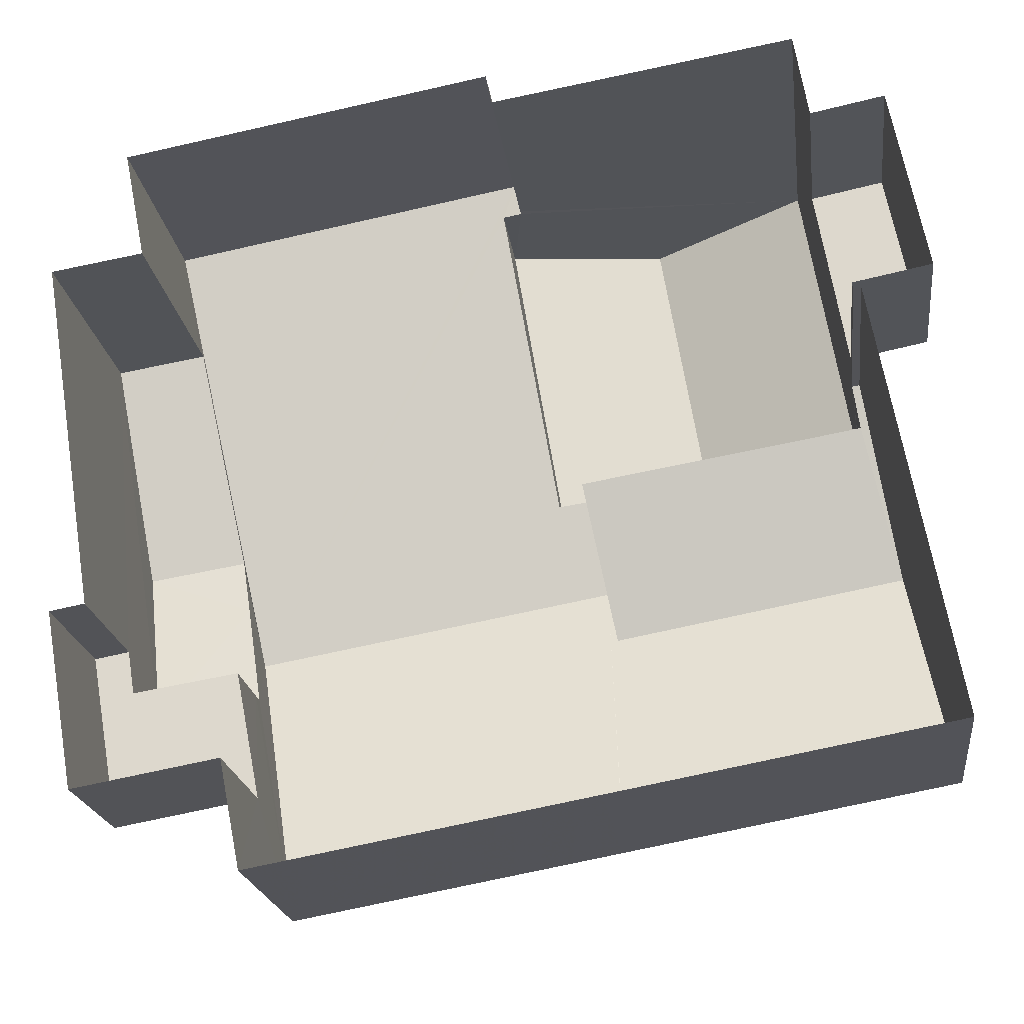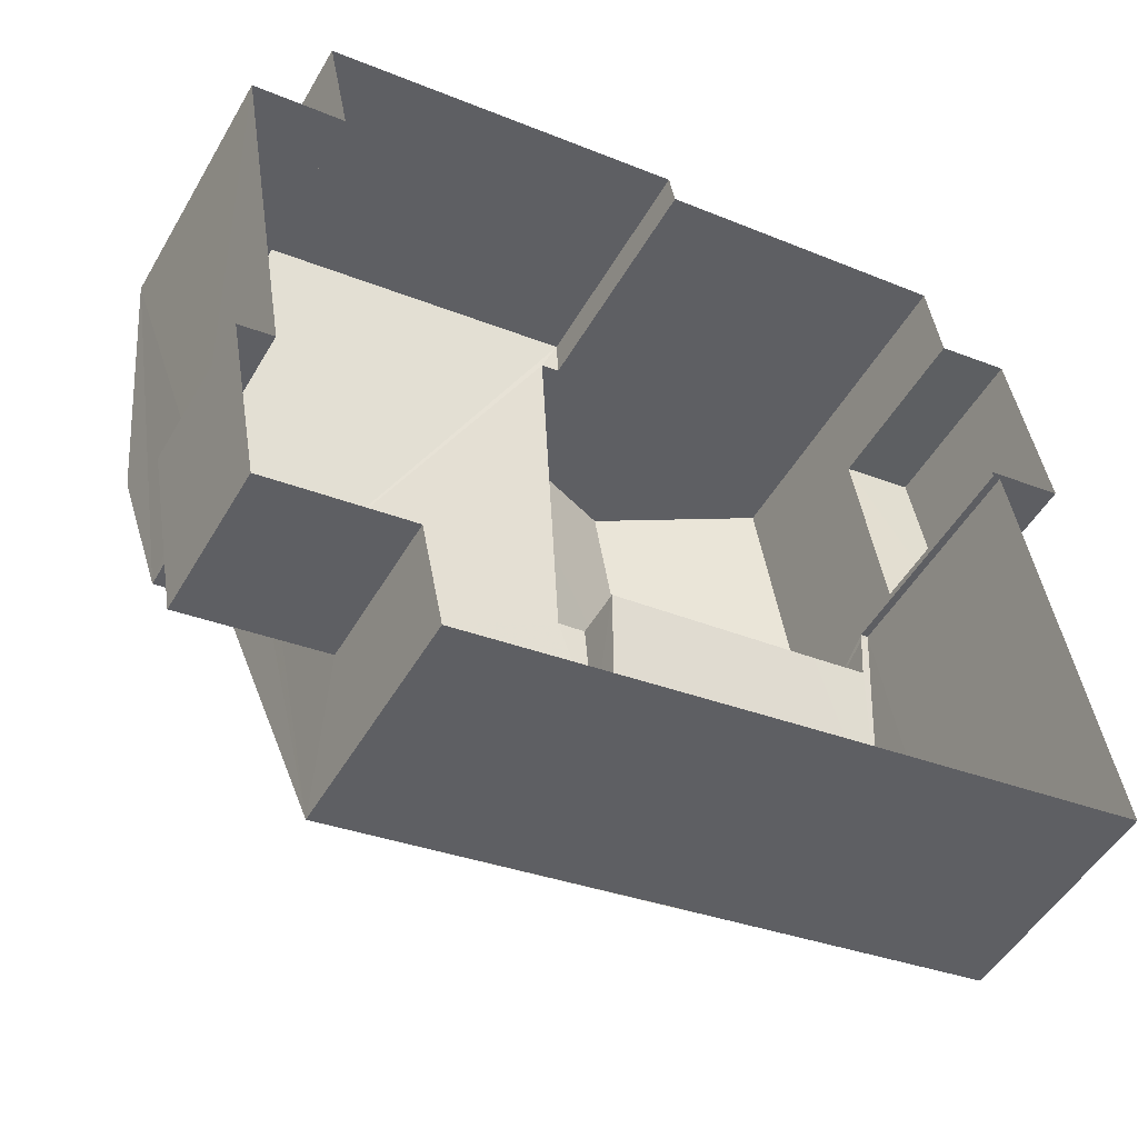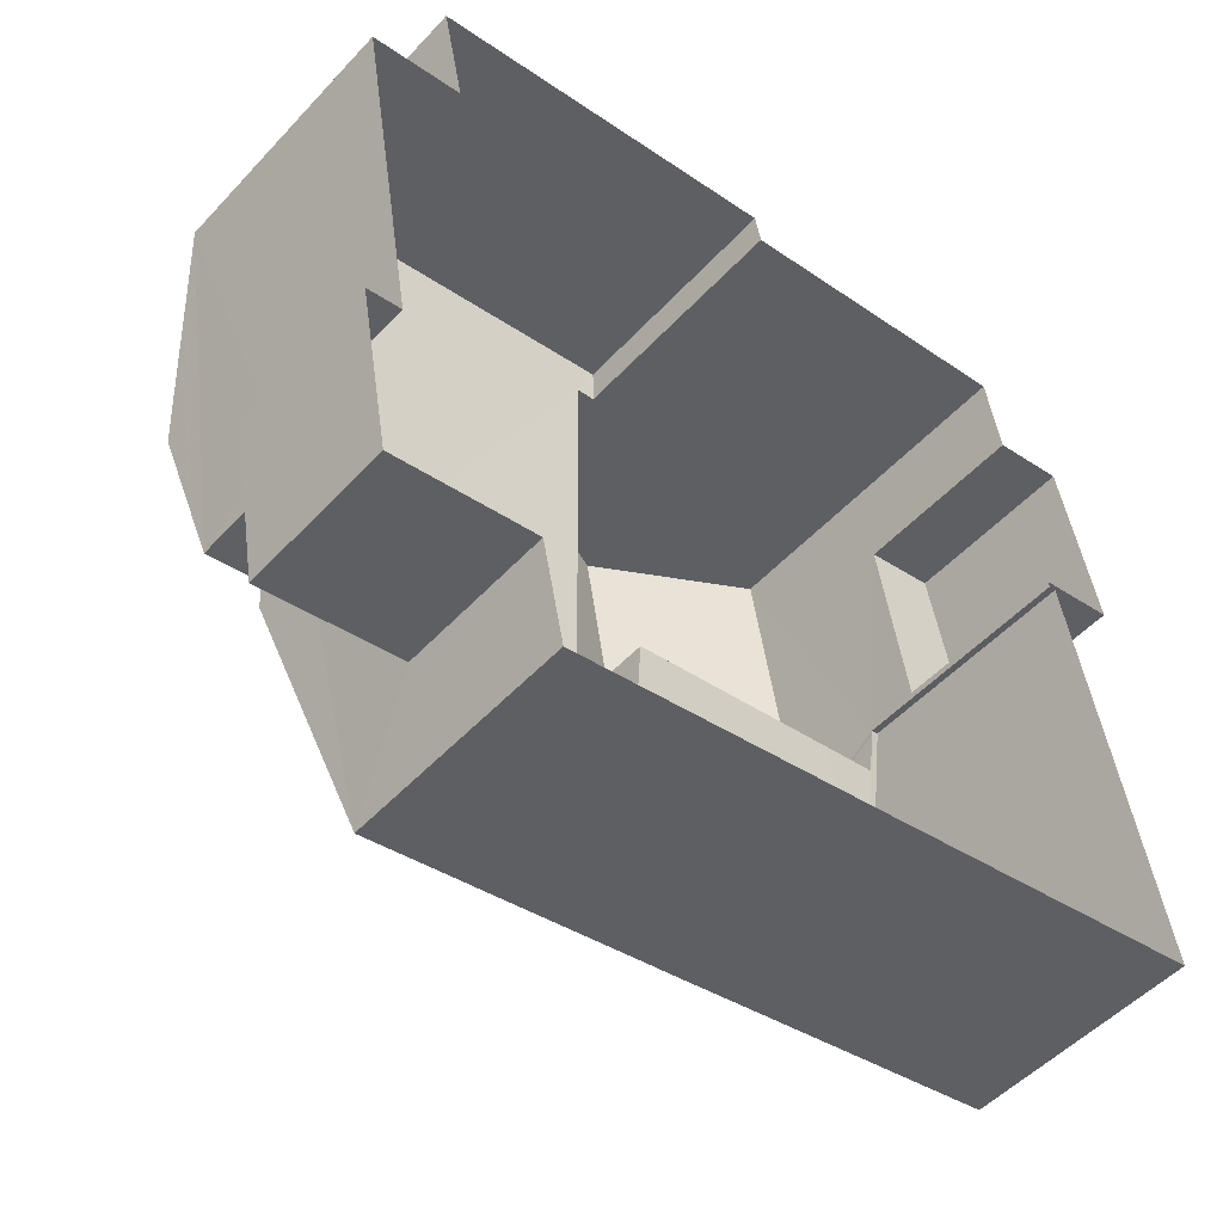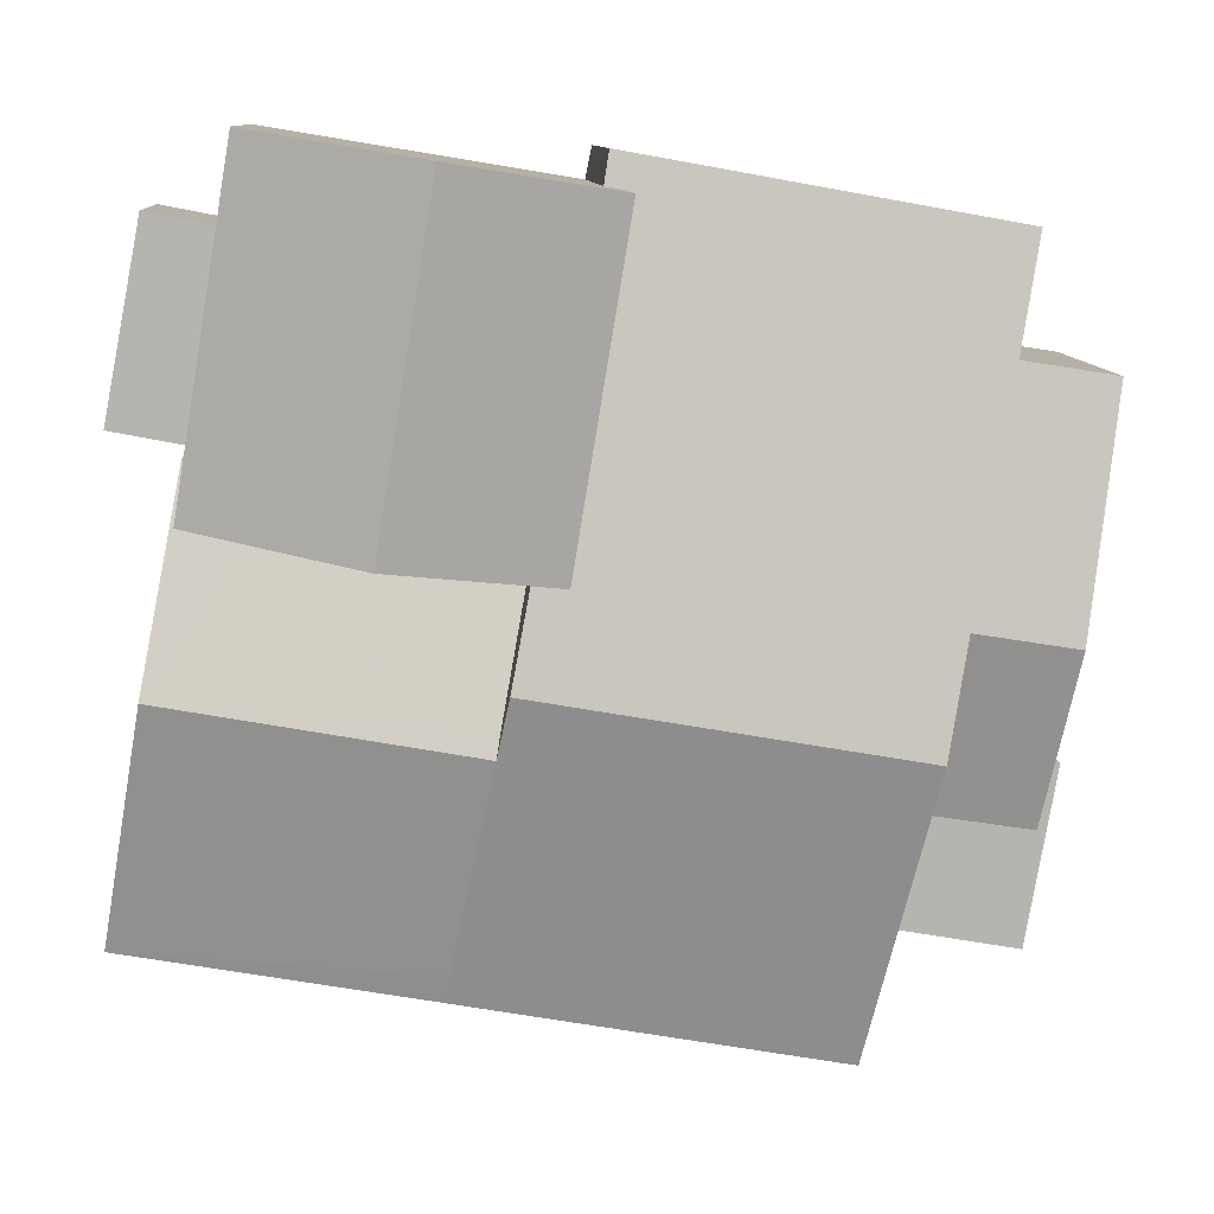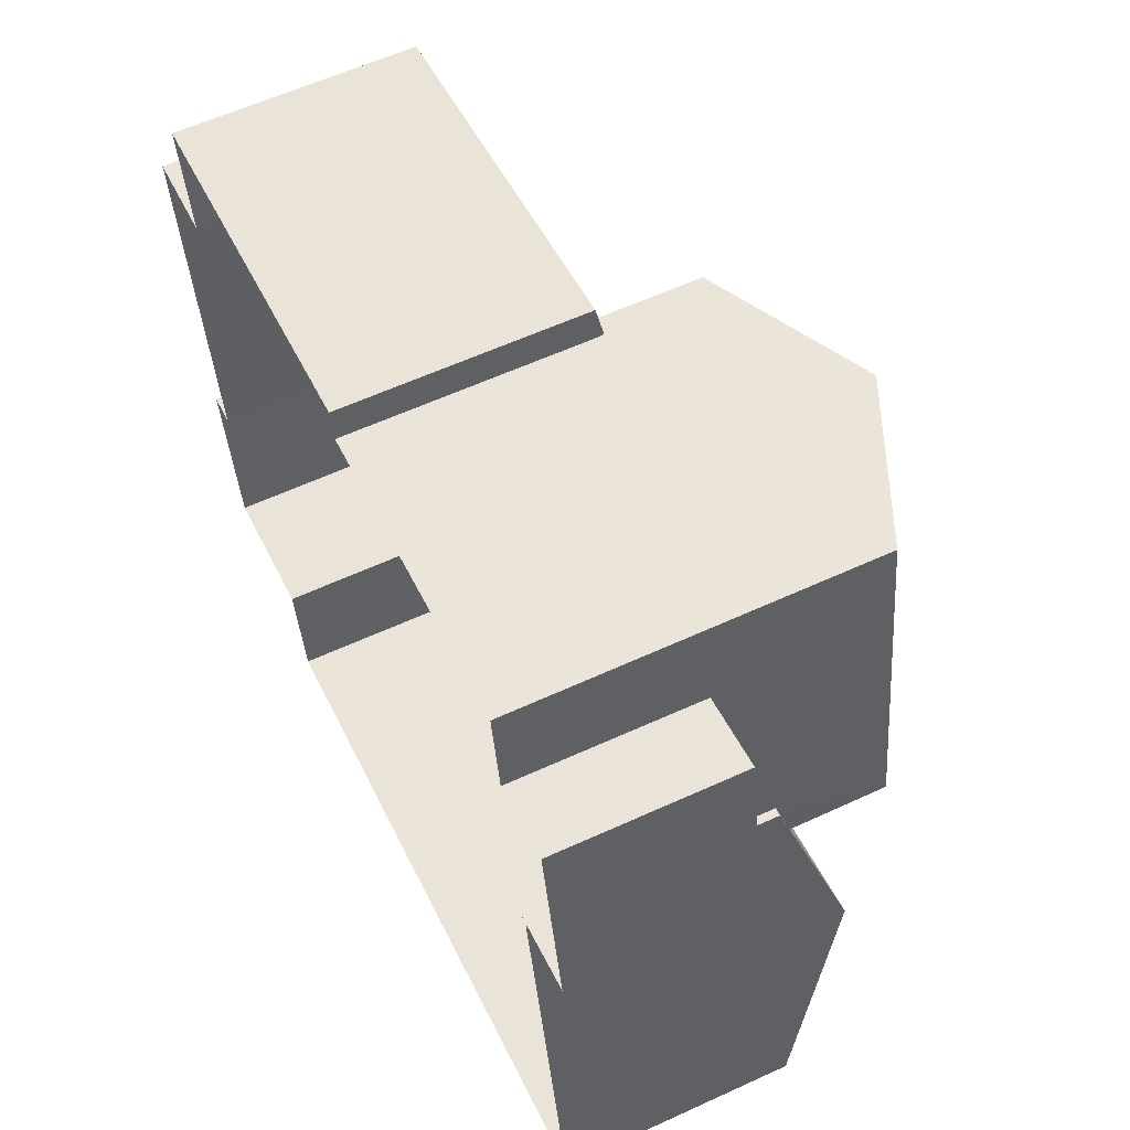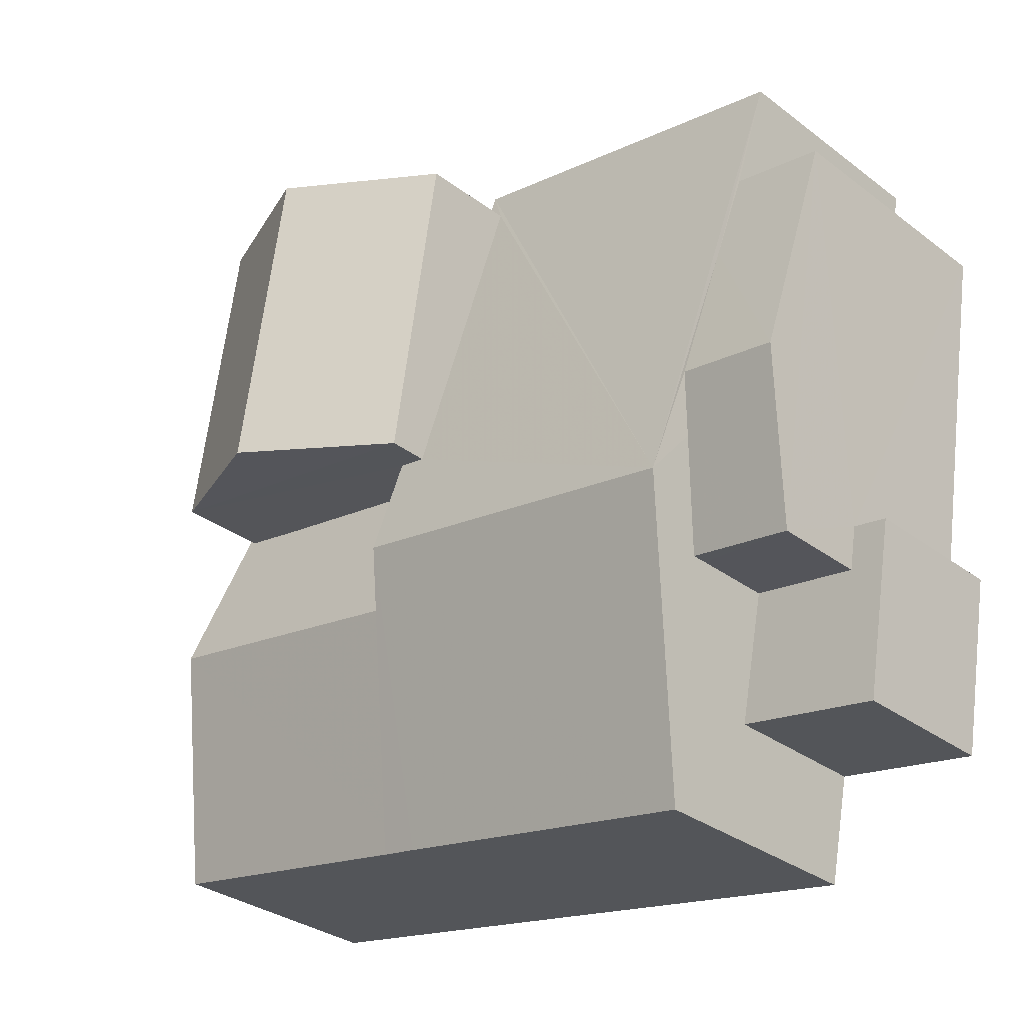
<metadata>
{"format":"obj","ext":"obj","renderer":"f3d","projection":"perspective","resolution":1024,"background":"white","views":[{"elev":-21.1,"azim":-172.7,"up":"+Y"},{"elev":-50.5,"azim":150.8,"up":"+Y"},{"elev":-51.2,"azim":138.9,"up":"+Y"},{"elev":10.0,"azim":-4.1,"up":"+Y"},{"elev":60.3,"azim":-115.2,"up":"+Y"},{"elev":-31.5,"azim":43.3,"up":"+Y"}]}
</metadata>
<code>
v -8.833e+04 -9.922e+04 4.707
v -8.833e+04 -9.922e+04 4.707
v -8.834e+04 -9.922e+04 4.706
v -8.833e+04 -9.922e+04 4.707
v -8.833e+04 -9.922e+04 4.707
v -8.833e+04 -9.922e+04 4.707
v -8.834e+04 -9.922e+04 4.706
v -8.834e+04 -9.922e+04 4.706
v -8.833e+04 -9.921e+04 4.707
v -8.833e+04 -9.921e+04 4.707
v -8.834e+04 -9.921e+04 4.706
v -8.834e+04 -9.921e+04 4.706
v -8.834e+04 -9.921e+04 4.706
v -8.834e+04 -9.921e+04 4.706
v -8.834e+04 -9.921e+04 4.706
v -8.834e+04 -9.921e+04 4.707
v -8.833e+04 -9.921e+04 4.707
v -8.834e+04 -9.921e+04 4.707
v -8.834e+04 -9.921e+04 4.706
v -8.834e+04 -9.921e+04 4.706
v -8.833e+04 -9.922e+04 7.199
v -8.833e+04 -9.922e+04 7.199
v -8.833e+04 -9.922e+04 7.2
v -8.833e+04 -9.922e+04 7.2
v -8.833e+04 -9.922e+04 7.2
v -8.833e+04 -9.922e+04 7.2
v -8.833e+04 -9.922e+04 8.749
v -8.833e+04 -9.922e+04 8.75
v -8.833e+04 -9.922e+04 9.212
v -8.833e+04 -9.922e+04 9.465
v -8.833e+04 -9.922e+04 9.465
v -8.833e+04 -9.921e+04 9.033
v -8.833e+04 -9.921e+04 8.75
v -8.833e+04 -9.921e+04 8.75
v -8.834e+04 -9.921e+04 8.494
v -8.833e+04 -9.922e+04 9.86
v -8.833e+04 -9.921e+04 8.495
v -8.834e+04 -9.921e+04 8.588
v -8.834e+04 -9.921e+04 8.587
v -8.834e+04 -9.921e+04 9.557
v -8.834e+04 -9.922e+04 9.859
v -8.834e+04 -9.921e+04 9.558
v -8.833e+04 -9.922e+04 8.494
v -8.834e+04 -9.922e+04 8.496
v -8.834e+04 -9.922e+04 8.496
v -8.834e+04 -9.922e+04 8.496
v -8.834e+04 -9.922e+04 8.494
v -8.834e+04 -9.922e+04 9.514
v -8.834e+04 -9.922e+04 9.408
v -8.834e+04 -9.922e+04 9.514
v -8.834e+04 -9.921e+04 8.704
v -8.834e+04 -9.921e+04 8.709
v -8.834e+04 -9.921e+04 8.494
v -8.834e+04 -9.921e+04 8.518
v -8.834e+04 -9.921e+04 8.494
v -8.834e+04 -9.921e+04 8.686
v -8.834e+04 -9.922e+04 8.494
v -8.834e+04 -9.922e+04 8.494
v -8.834e+04 -9.922e+04 8.612
v -8.834e+04 -9.921e+04 10.22
v -8.834e+04 -9.921e+04 11.4
v -8.834e+04 -9.921e+04 10.22
v -8.834e+04 -9.921e+04 11.4
v -8.834e+04 -9.921e+04 10.22
v -8.834e+04 -9.921e+04 10.22
v -8.834e+04 -9.921e+04 7.594
v -8.834e+04 -9.921e+04 7.594
v -8.834e+04 -9.921e+04 7.594
v -8.834e+04 -9.921e+04 7.594
v -8.833e+04 -9.921e+04 8.495
v -8.833e+04 -9.922e+04 8.494
v -8.834e+04 -9.921e+04 8.494
f 1 2 3
f 1 4 5
f 5 4 6
f 7 8 3
f 9 4 10
f 11 12 13
f 8 14 15
f 16 17 10
f 16 18 17
f 19 11 13
f 13 20 16
f 15 19 16
f 3 16 1
f 1 10 4
f 3 8 15
f 16 10 1
f 19 13 16
f 3 15 16
f 21 22 23
f 24 23 25
f 25 23 26
f 23 22 26
f 27 28 29
f 29 28 30
f 31 29 30
f 32 31 30
f 32 30 33
f 34 32 33
f 35 36 37
f 35 38 39
f 35 39 36
f 40 41 36
f 40 42 41
f 39 40 36
f 41 43 36
f 44 45 41
f 41 46 43
f 46 47 43
f 45 46 41
f 48 49 50
f 49 51 50
f 50 52 53
f 53 52 54
f 51 52 50
f 54 55 53
f 49 56 51
f 46 45 57
f 50 58 59
f 58 57 44
f 45 44 57
f 59 58 44
f 59 48 50
f 60 61 62
f 63 61 60
f 61 63 64
f 64 63 65
f 66 67 68
f 66 69 67
f 22 1 5
f 26 22 5
f 24 25 6
f 4 24 6
f 26 5 6
f 25 26 6
f 28 24 33
f 33 24 9
f 28 23 24
f 9 24 4
f 30 28 33
f 10 70 9
f 9 70 33
f 70 34 33
f 27 71 28
f 71 21 23
f 28 71 23
f 70 37 34
f 37 36 32
f 27 43 71
f 36 43 27
f 34 37 32
f 29 36 27
f 31 36 29
f 32 36 31
f 38 35 72
f 56 41 42
f 59 44 41
f 56 49 41
f 48 59 41
f 49 48 41
f 21 71 22
f 1 22 2
f 2 22 43
f 22 71 43
f 70 17 37
f 70 10 17
f 3 2 43
f 47 3 43
f 16 35 18
f 16 72 35
f 35 37 17
f 18 35 17
f 50 53 58
f 46 57 47
f 3 57 7
f 3 47 57
f 7 58 8
f 7 57 58
f 58 14 8
f 58 53 14
f 15 14 53
f 55 15 53
f 20 72 16
f 39 38 60
f 65 72 20
f 38 72 65
f 38 65 60
f 63 60 65
f 61 64 62
f 15 68 19
f 66 20 13
f 66 68 55
f 66 65 20
f 52 64 54
f 64 65 55
f 55 68 15
f 54 64 55
f 65 66 55
f 40 39 60
f 62 40 60
f 51 56 42
f 52 51 64
f 42 40 62
f 64 42 62
f 51 42 64
f 12 69 66
f 13 12 66
f 67 11 19
f 68 67 19
f 67 12 11
f 67 69 12

</code>
